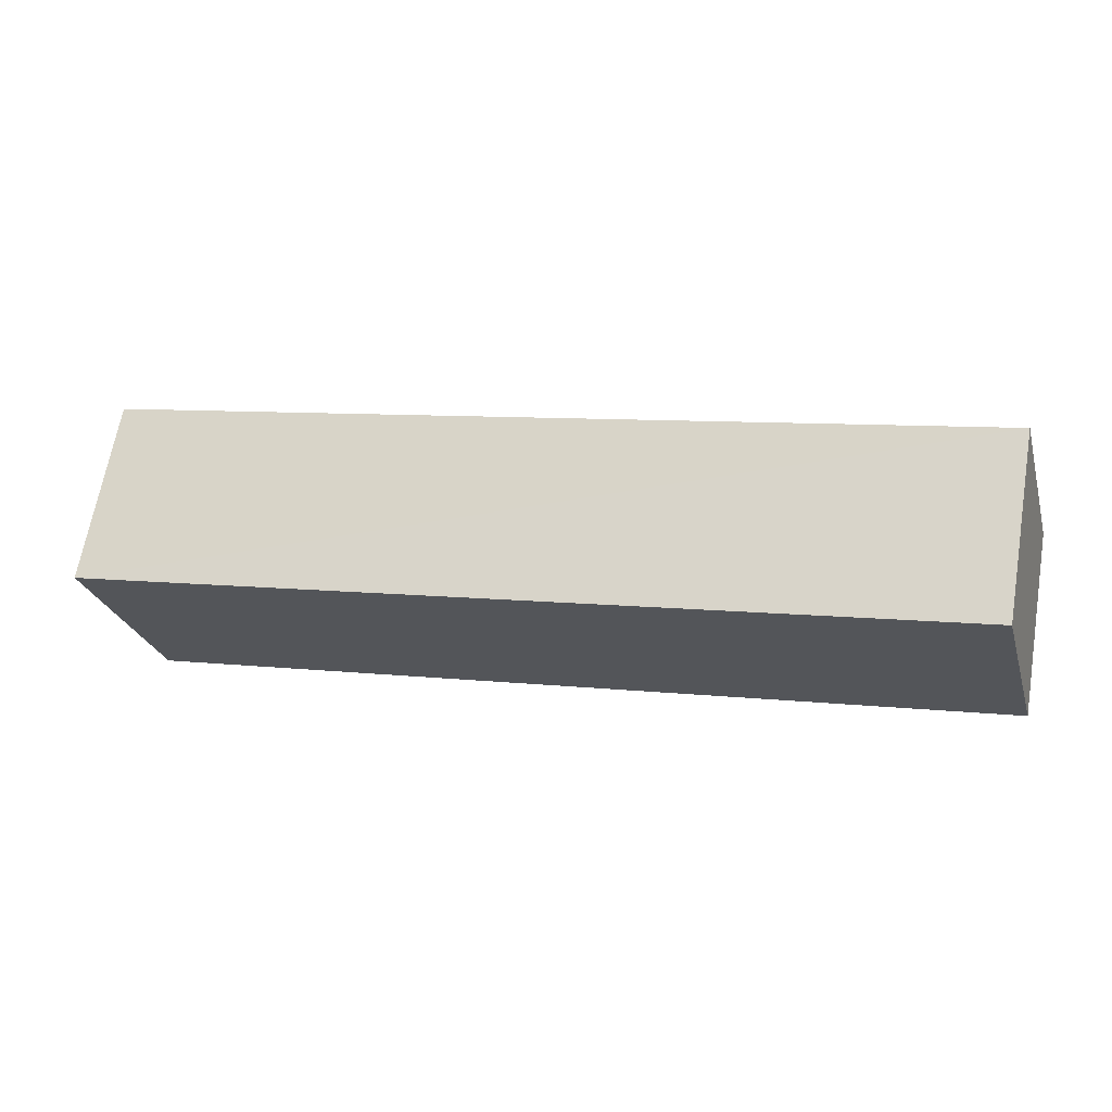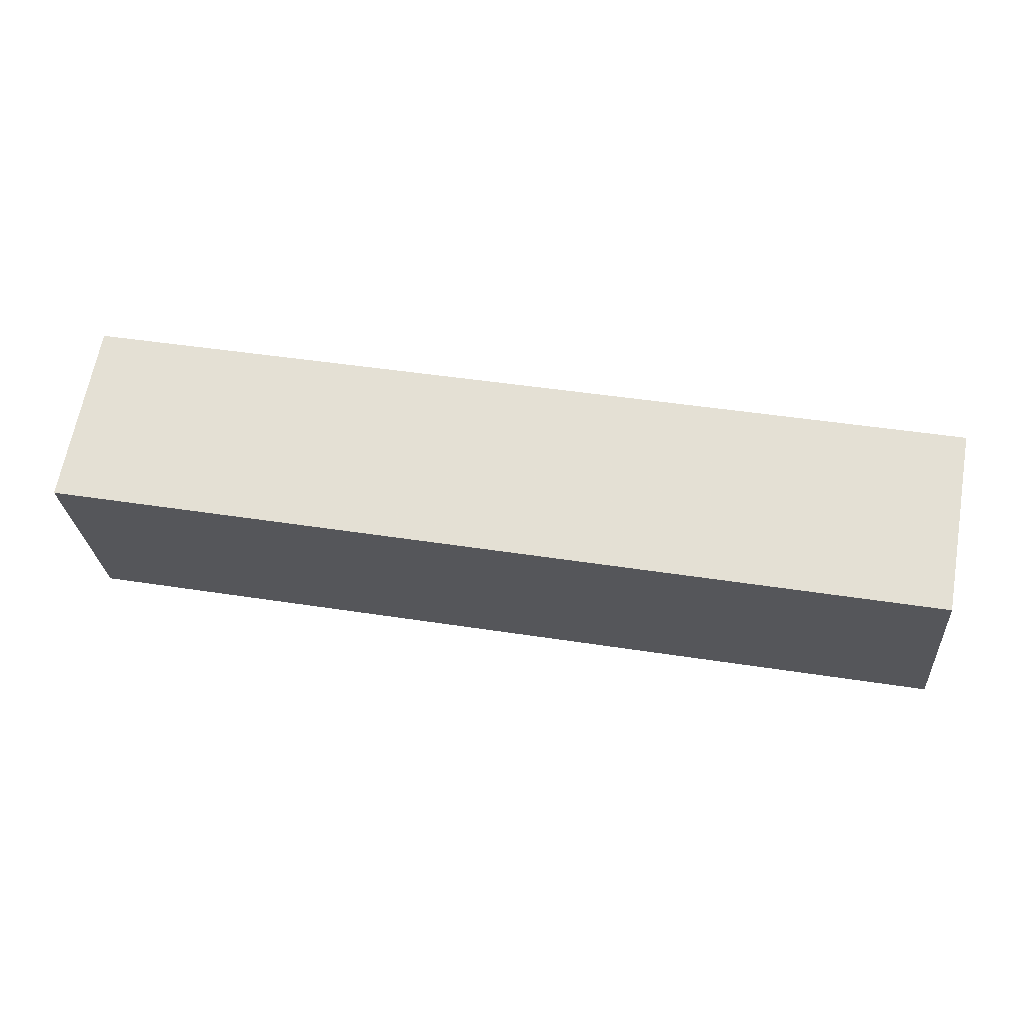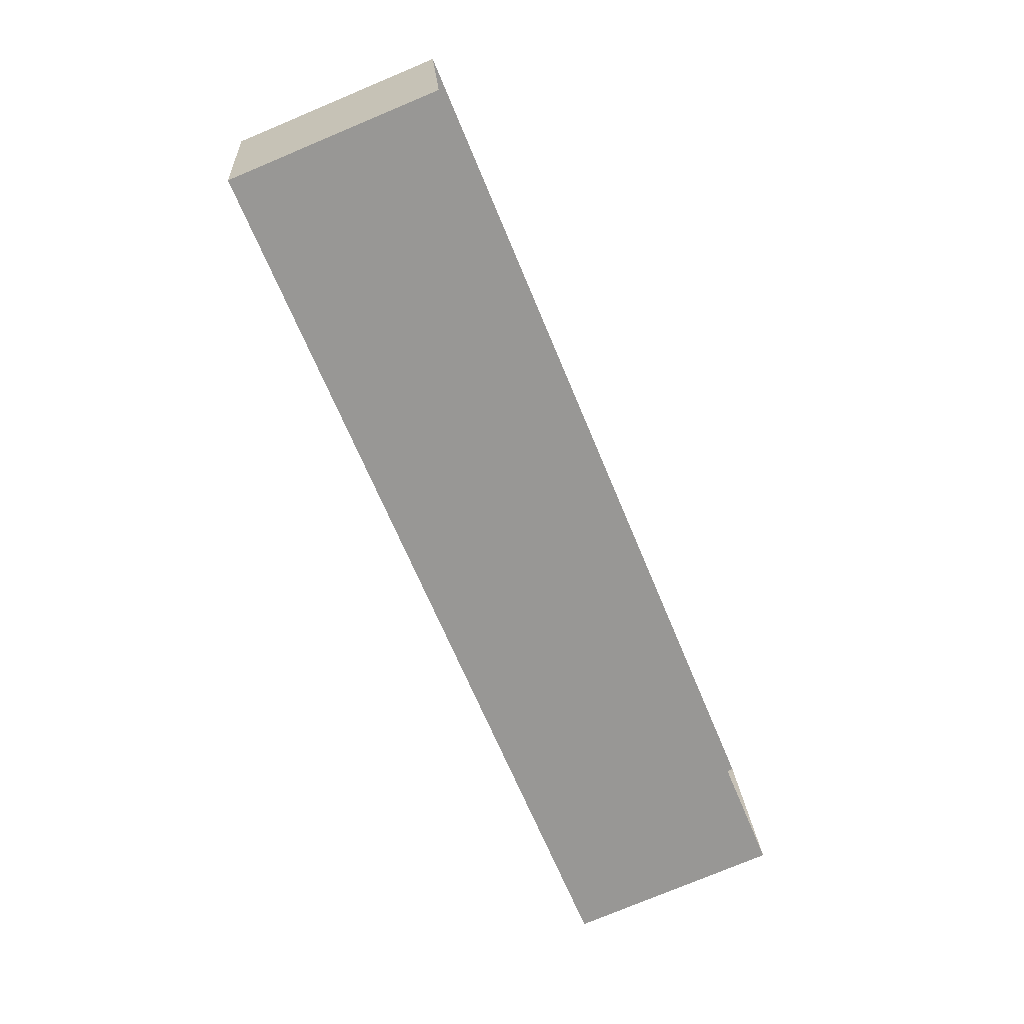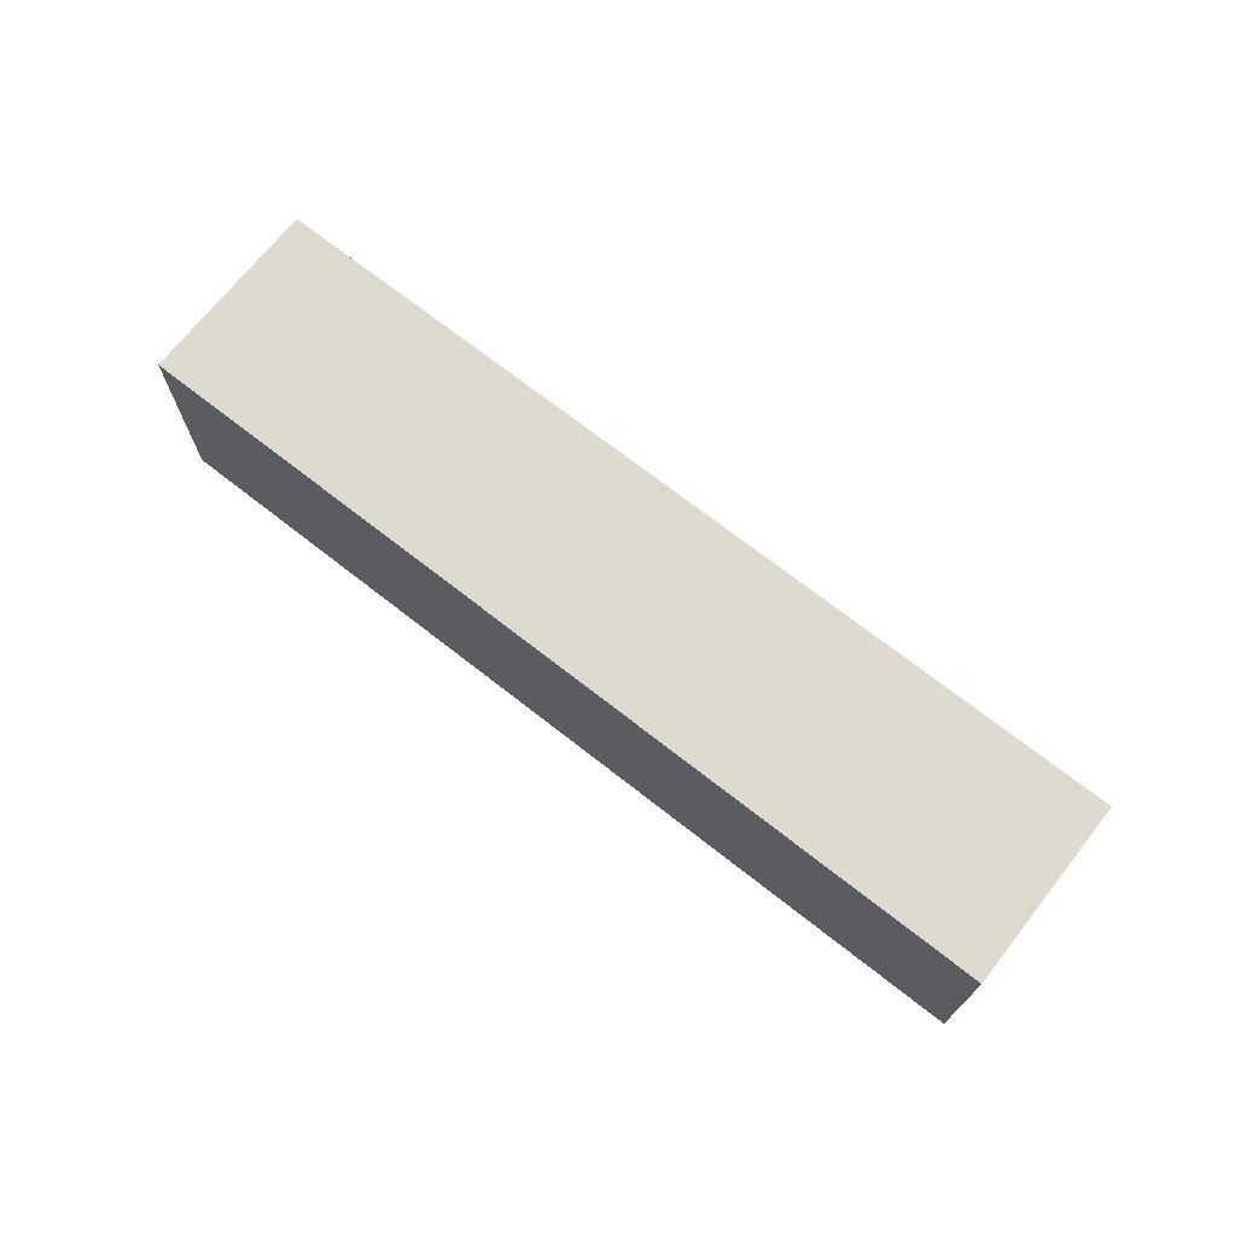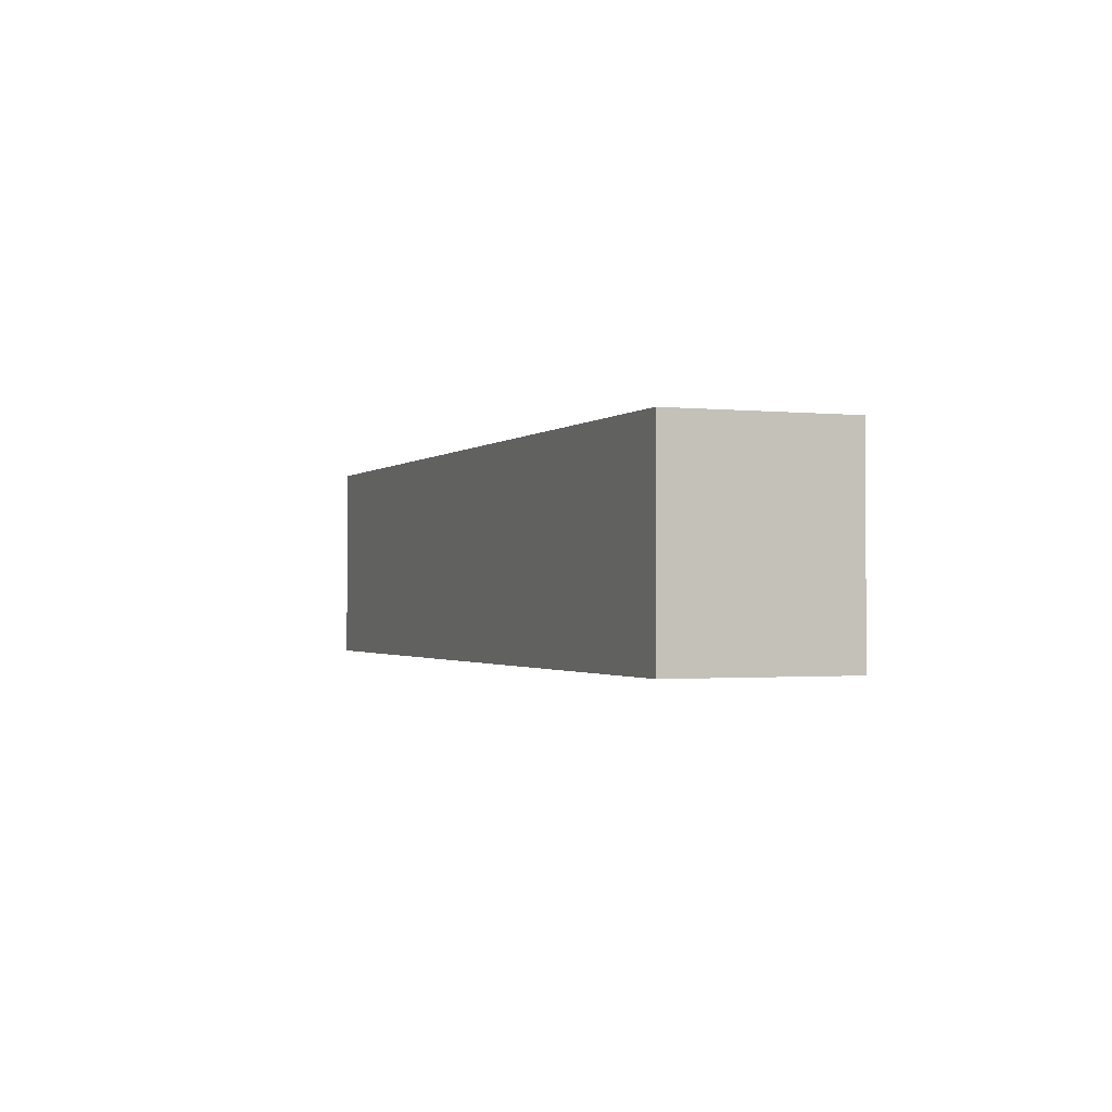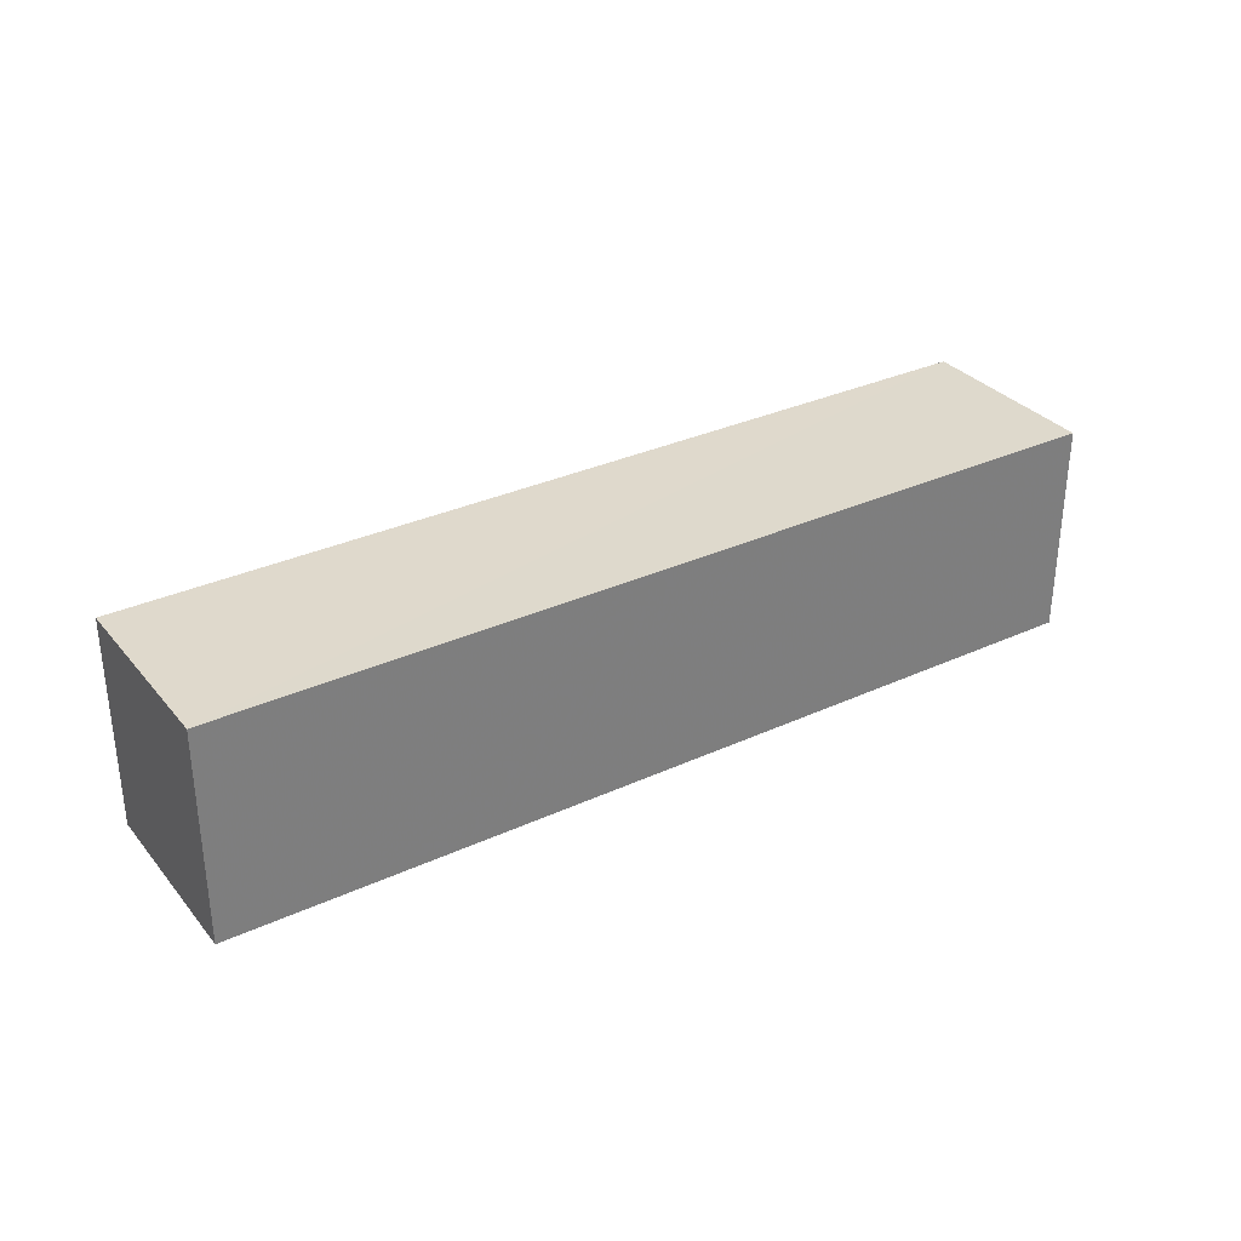
<metadata>
{"format":"obj","ext":"obj","renderer":"f3d","projection":"perspective","resolution":1024,"background":"white","views":[{"elev":-26.2,"azim":15.6,"up":"+Y"},{"elev":-26.4,"azim":4.3,"up":"+Y"},{"elev":-77.2,"azim":112.7,"up":"+Y"},{"elev":70.6,"azim":28.0,"up":"+Z"},{"elev":-1.3,"azim":58.3,"up":"+Z"},{"elev":32.1,"azim":136.9,"up":"+Z"}]}
</metadata>
<code>
v -8.785e+04 -9.936e+04 6.277
v -8.785e+04 -9.935e+04 6.277
v -8.784e+04 -9.936e+04 6.278
v -8.784e+04 -9.936e+04 6.278
v -8.785e+04 -9.936e+04 8.436
v -8.784e+04 -9.936e+04 8.437
v -8.784e+04 -9.936e+04 8.437
v -8.785e+04 -9.935e+04 8.436
f 1 2 3
f 4 1 3
f 5 6 7
f 8 5 7
f 7 4 3
f 7 6 4
f 5 1 4
f 6 5 4
f 5 2 1
f 5 8 2
f 8 3 2
f 8 7 3

</code>
